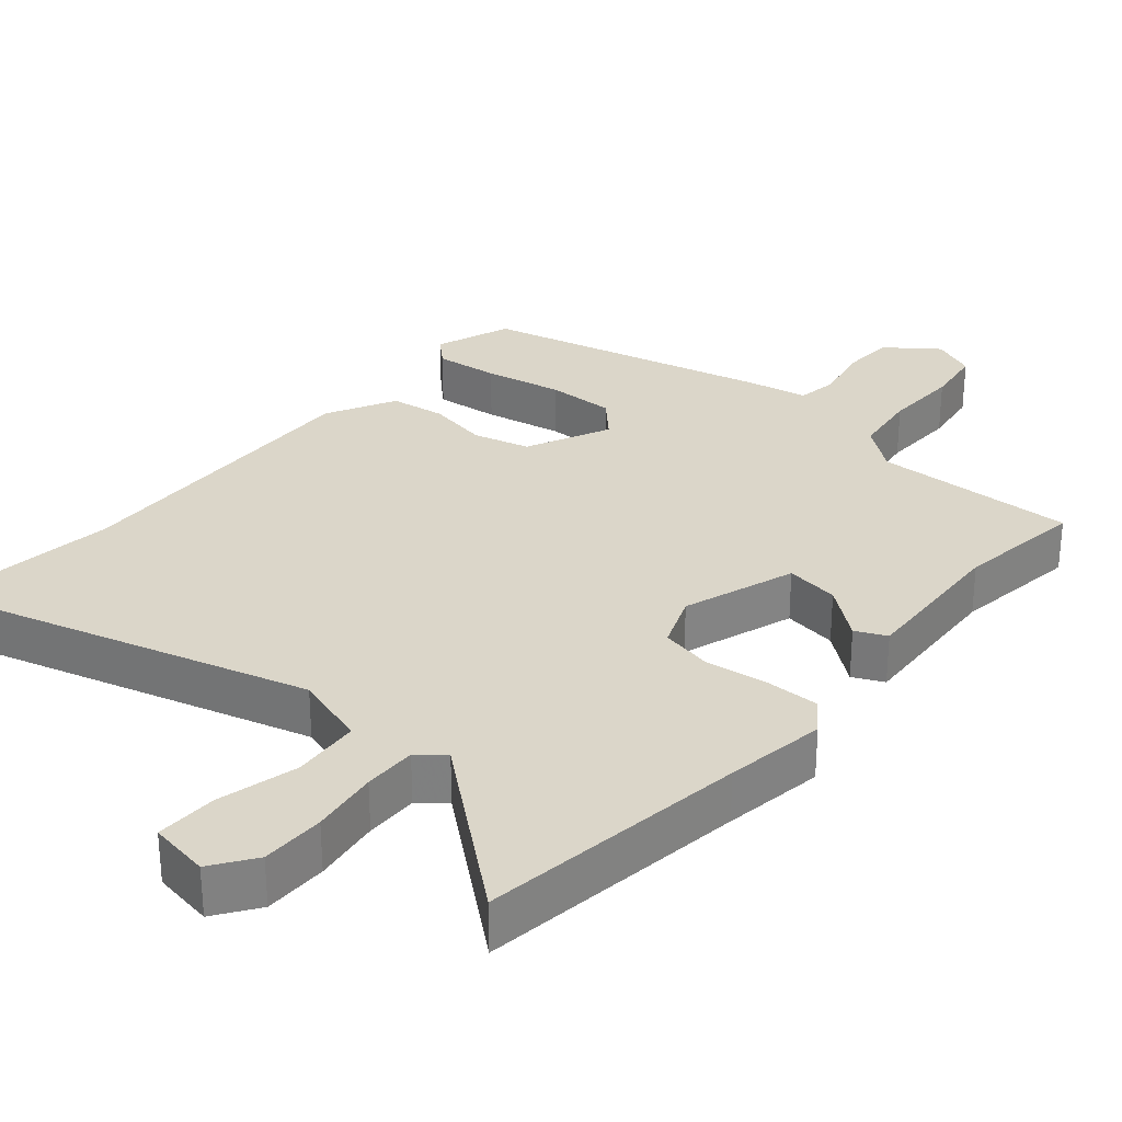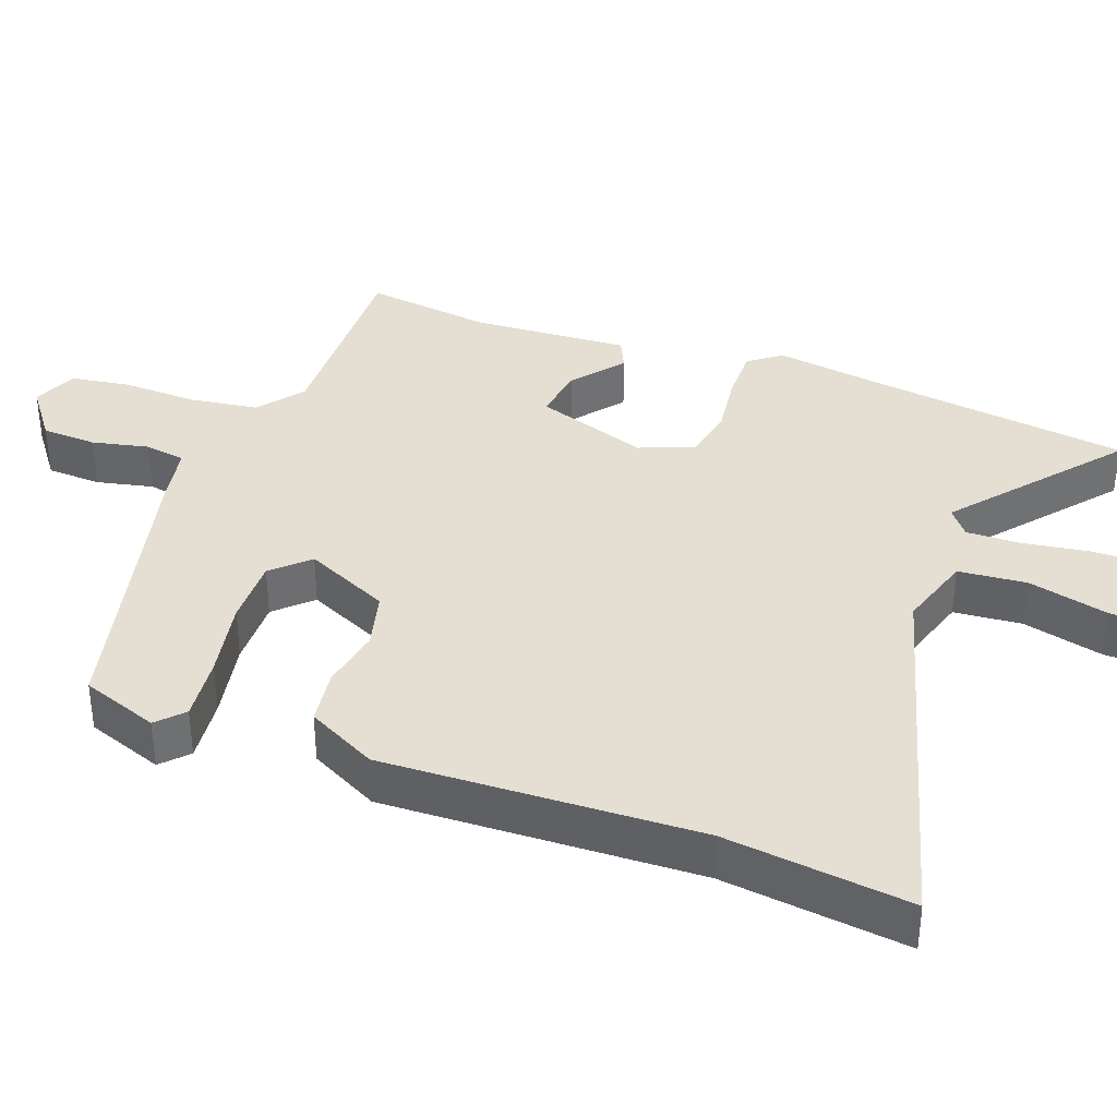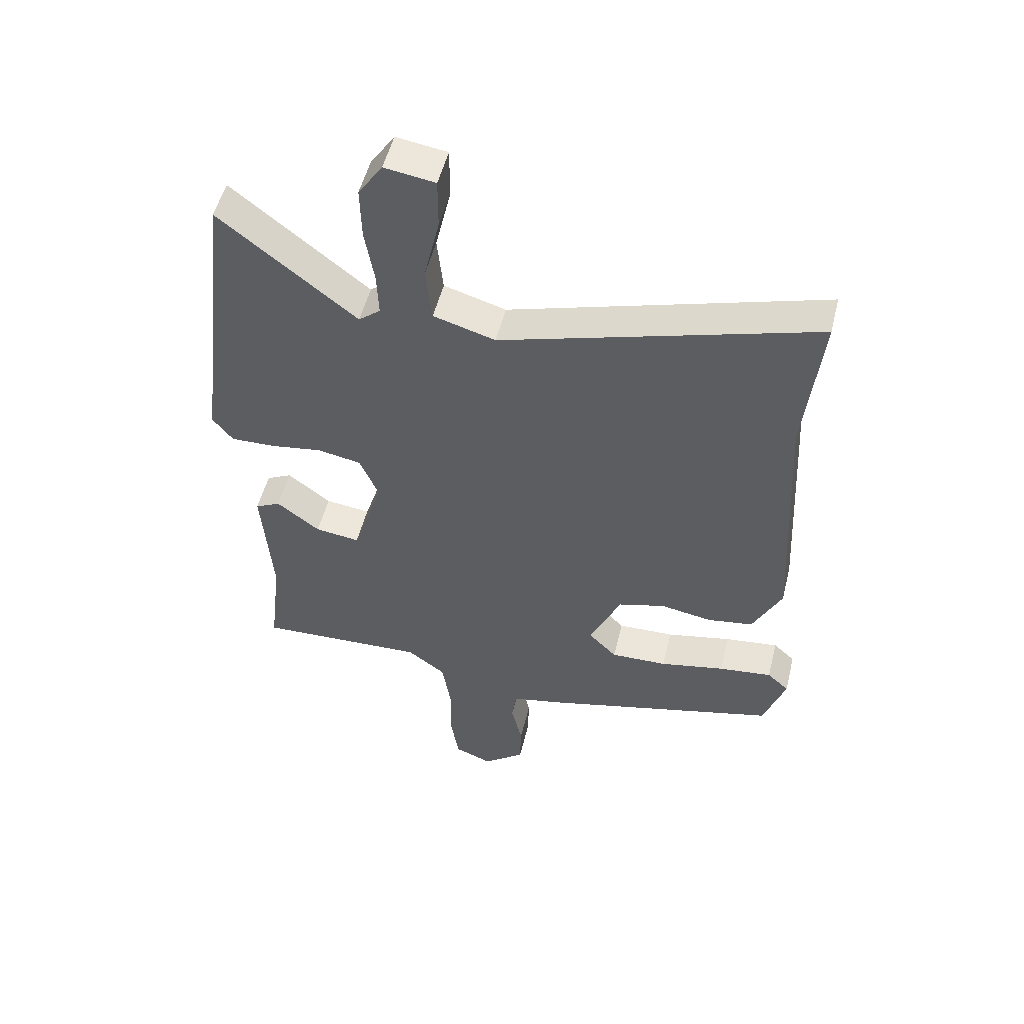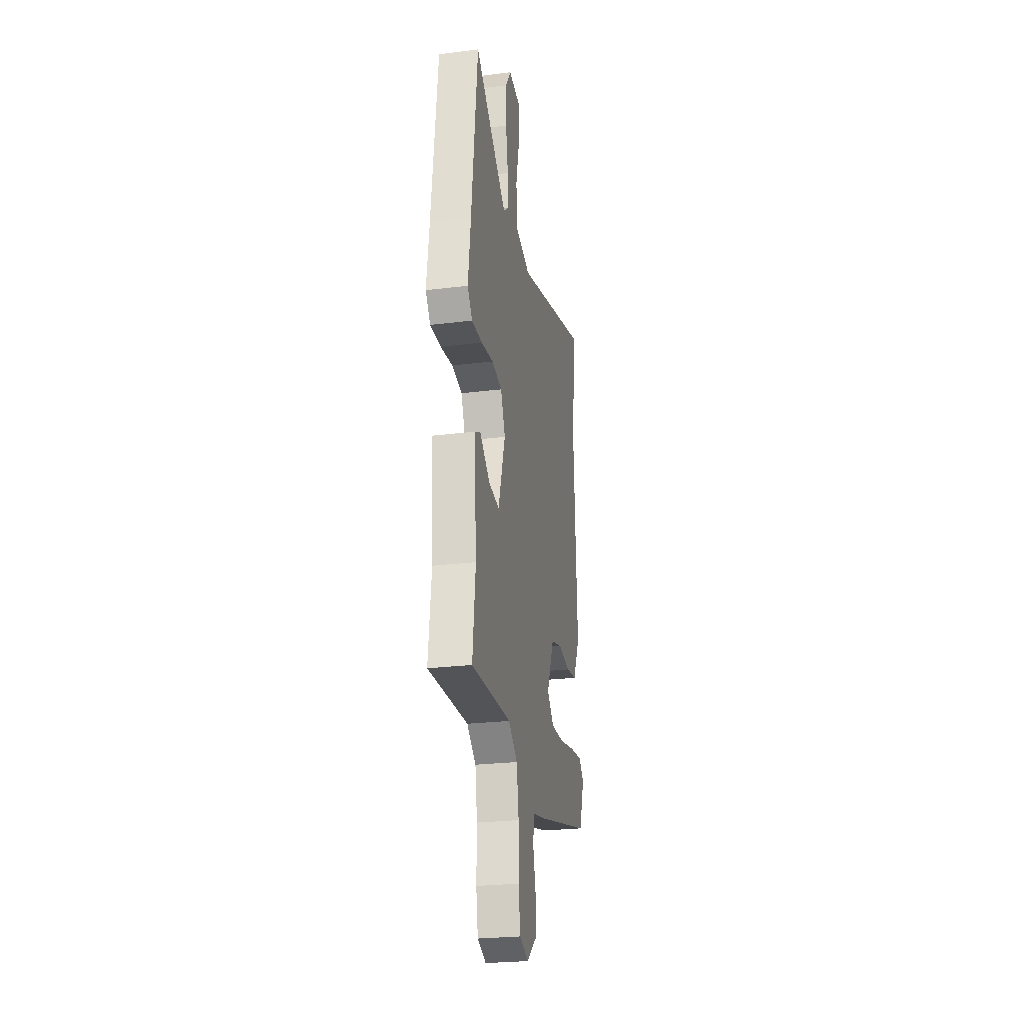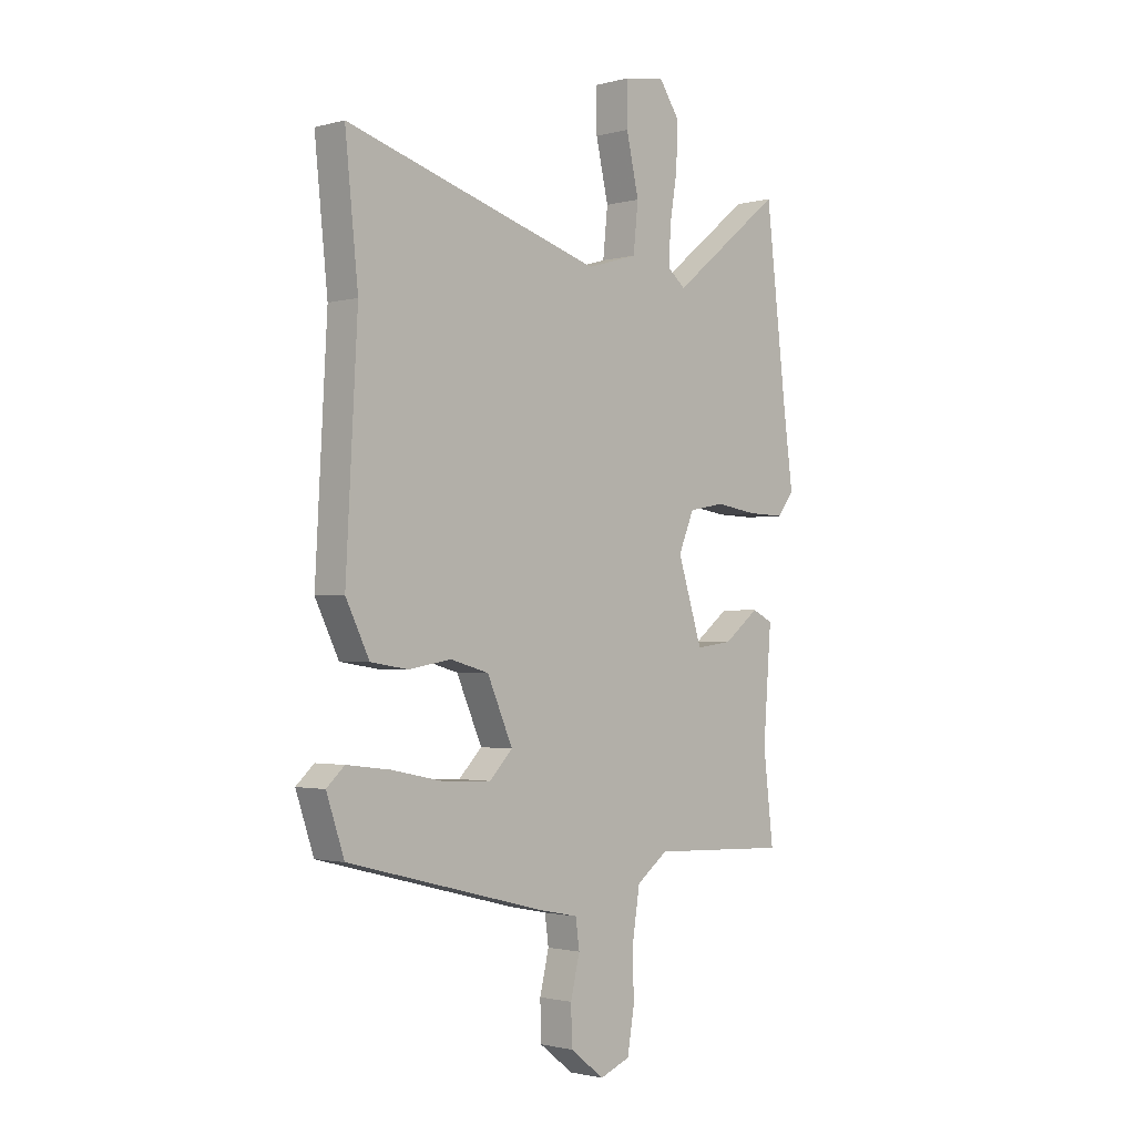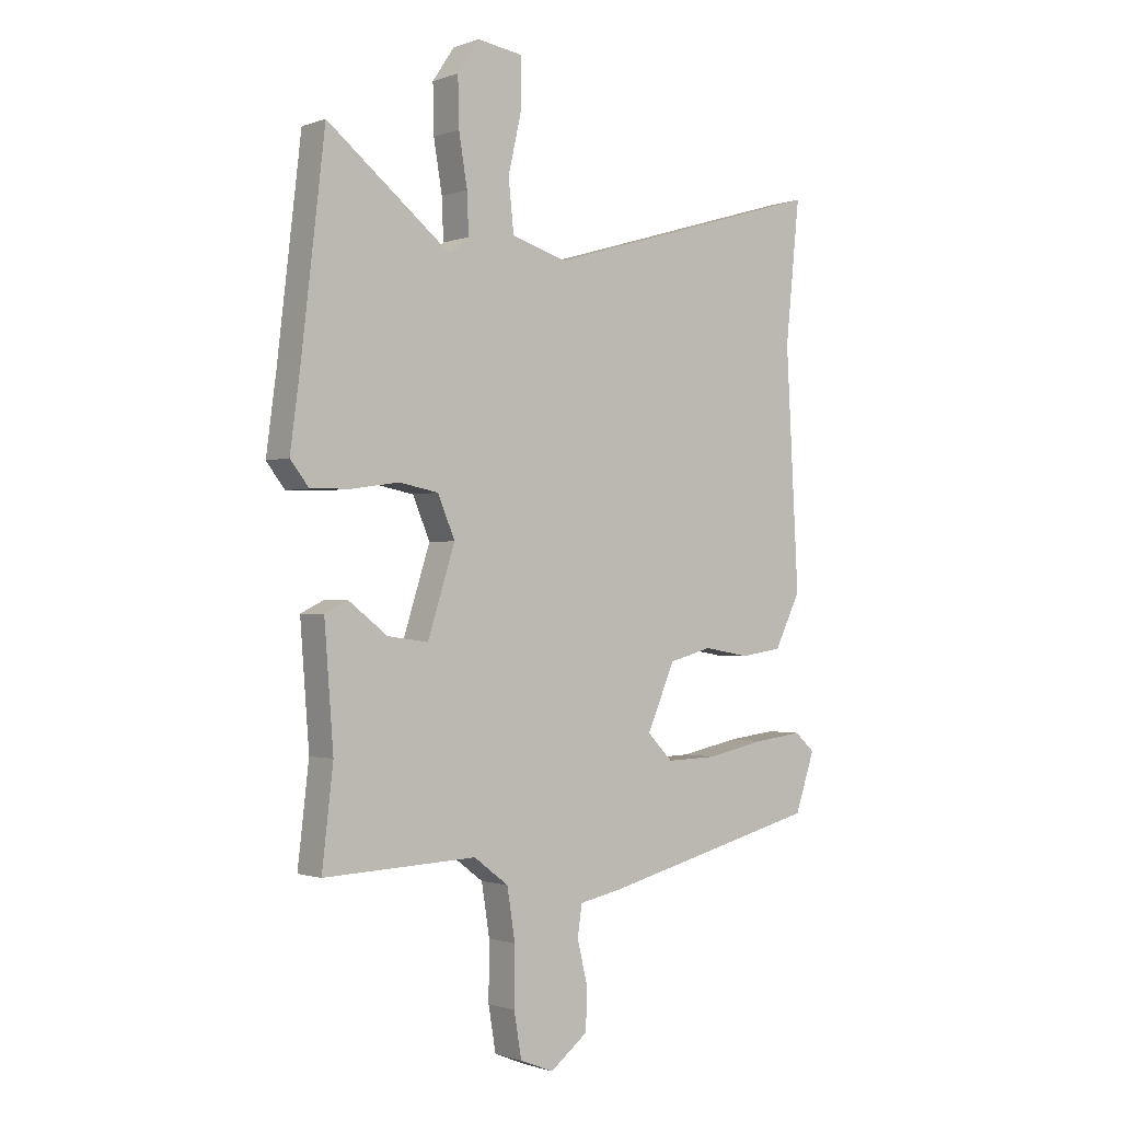
<metadata>
{"format":"obj","ext":"obj","renderer":"f3d","projection":"perspective","resolution":1024,"background":"white","views":[{"elev":29.8,"azim":41.4,"up":"+Y"},{"elev":37.2,"azim":-68.8,"up":"+Y"},{"elev":52.2,"azim":-166.2,"up":"+Z"},{"elev":-25.5,"azim":101.2,"up":"+Z"},{"elev":-1.7,"azim":-46.1,"up":"+Z"},{"elev":-1.1,"azim":142.0,"up":"+Z"}]}
</metadata>
<code>
v -0.513 0.07 -0.431
v -0.55 0.07 -0.322
v -0.513 0.07 -0.288
v -0.422 0.07 -0.299
v -0.311 0.07 -0.322
v -0.215 0.07 -0.325
v -0.167 0.07 -0.276
v -0.22 0.07 -0.156
v -0.3 0.07 -0.134
v -0.387 0.07 -0.149
v -0.465 0.07 -0.137
v -0.514 0.07 -0.038
v -0.49 0.07 0.405
v -0.517 0.07 0.667
v 0.015 0.07 0.509
v 0.12 0.07 0.54
v 0.13 0.07 0.636
v 0.104 0.07 0.75
v 0.104 0.07 0.837
v 0.19 0.07 0.85
v 0.231 0.07 0.789
v 0.229 0.07 0.699
v 0.213 0.07 0.604
v 0.21 0.07 0.529
v 0.247 0.07 0.499
v 0.479 0.07 0.684
v 0.523 0.07 0.305
v 0.542 0.07 0.162
v 0.507 0.07 0.117
v 0.431 0.07 0.119
v 0.343 0.07 0.132
v 0.269 0.07 0.118
v 0.237 0.07 0.042
v 0.288 0.07 -0.118
v 0.364 0.07 -0.108
v 0.437 0.07 -0.052
v 0.48 0.07 -0.073
v 0.463 0.07 -0.294
v 0.484 0.07 -0.474
v 0.197 0.07 -0.462
v 0.132 0.07 -0.511
v 0.117 0.07 -0.606
v 0.118 0.07 -0.713
v 0.104 0.07 -0.796
v 0.041 0.07 -0.821
v -0.03 0.07 -0.766
v -0.032 0.07 -0.689
v -0.013 0.07 -0.61
v -0.021 0.07 -0.552
v -0.104 0.07 -0.535
v -0.513 0 -0.431
v -0.55 0 -0.322
v -0.513 0 -0.288
v -0.422 0 -0.299
v -0.311 0 -0.322
v -0.215 0 -0.325
v -0.167 0 -0.276
v -0.22 0 -0.156
v -0.3 0 -0.134
v -0.387 0 -0.149
v -0.465 0 -0.137
v -0.514 0 -0.038
v -0.49 0 0.405
v -0.517 0 0.667
v 0.015 0 0.509
v 0.12 0 0.54
v 0.13 0 0.636
v 0.104 0 0.75
v 0.104 0 0.837
v 0.19 0 0.85
v 0.231 0 0.789
v 0.229 0 0.699
v 0.213 0 0.604
v 0.21 0 0.529
v 0.247 0 0.499
v 0.479 0 0.684
v 0.523 0 0.305
v 0.542 0 0.162
v 0.507 0 0.117
v 0.431 0 0.119
v 0.343 0 0.132
v 0.269 0 0.118
v 0.237 0 0.042
v 0.288 0 -0.118
v 0.364 0 -0.108
v 0.437 0 -0.052
v 0.48 0 -0.073
v 0.463 0 -0.294
v 0.484 0 -0.474
v 0.197 0 -0.462
v 0.132 0 -0.511
v 0.117 0 -0.606
v 0.118 0 -0.713
v 0.104 0 -0.796
v 0.041 0 -0.821
v -0.03 0 -0.766
v -0.032 0 -0.689
v -0.013 0 -0.61
v -0.021 0 -0.552
v -0.104 0 -0.535
f 49 50 1 2
f 45 46 47 48
f 45 48 49
f 42 43 44 45
f 41 42 45 49
f 40 41 49 2
f 38 39 40
f 35 36 37 38
f 34 35 38 40
f 33 34 40
f 28 29 30 31
f 27 28 31
f 25 26 27 31
f 24 25 31 32
f 20 21 22 23
f 20 23 24
f 17 18 19 20
f 16 17 20 24
f 15 16 24 32
f 13 14 15 32
f 9 10 11 12
f 8 9 12 13
f 2 3 4 5
f 2 5 6
f 40 2 6
f 33 40 6 7
f 8 13 32 33
f 7 8 33
f 52 51 100 99
f 98 97 96 95
f 99 98 95
f 95 94 93 92
f 99 95 92 91
f 52 99 91 90
f 90 89 88
f 88 87 86 85
f 90 88 85 84
f 90 84 83
f 81 80 79 78
f 81 78 77
f 81 77 76 75
f 82 81 75 74
f 73 72 71 70
f 74 73 70
f 70 69 68 67
f 74 70 67 66
f 82 74 66 65
f 82 65 64 63
f 62 61 60 59
f 63 62 59 58
f 55 54 53 52
f 56 55 52
f 56 52 90
f 57 56 90 83
f 83 82 63 58
f 83 58 57
f 1 51 52 2
f 2 52 53 3
f 3 53 54 4
f 4 54 55 5
f 5 55 56 6
f 6 56 57 7
f 7 57 58 8
f 8 58 59 9
f 9 59 60 10
f 10 60 61 11
f 11 61 62 12
f 12 62 63 13
f 13 63 64 14
f 14 64 65 15
f 15 65 66 16
f 16 66 67 17
f 17 67 68 18
f 18 68 69 19
f 19 69 70 20
f 20 70 71 21
f 21 71 72 22
f 22 72 73 23
f 23 73 74 24
f 24 74 75 25
f 25 75 76 26
f 26 76 77 27
f 27 77 78 28
f 28 78 79 29
f 29 79 80 30
f 30 80 81 31
f 31 81 82 32
f 32 82 83 33
f 33 83 84 34
f 34 84 85 35
f 35 85 86 36
f 36 86 87 37
f 37 87 88 38
f 38 88 89 39
f 39 89 90 40
f 40 90 91 41
f 41 91 92 42
f 42 92 93 43
f 43 93 94 44
f 44 94 95 45
f 45 95 96 46
f 46 96 97 47
f 47 97 98 48
f 48 98 99 49
f 49 99 100 50
f 50 100 51 1

</code>
